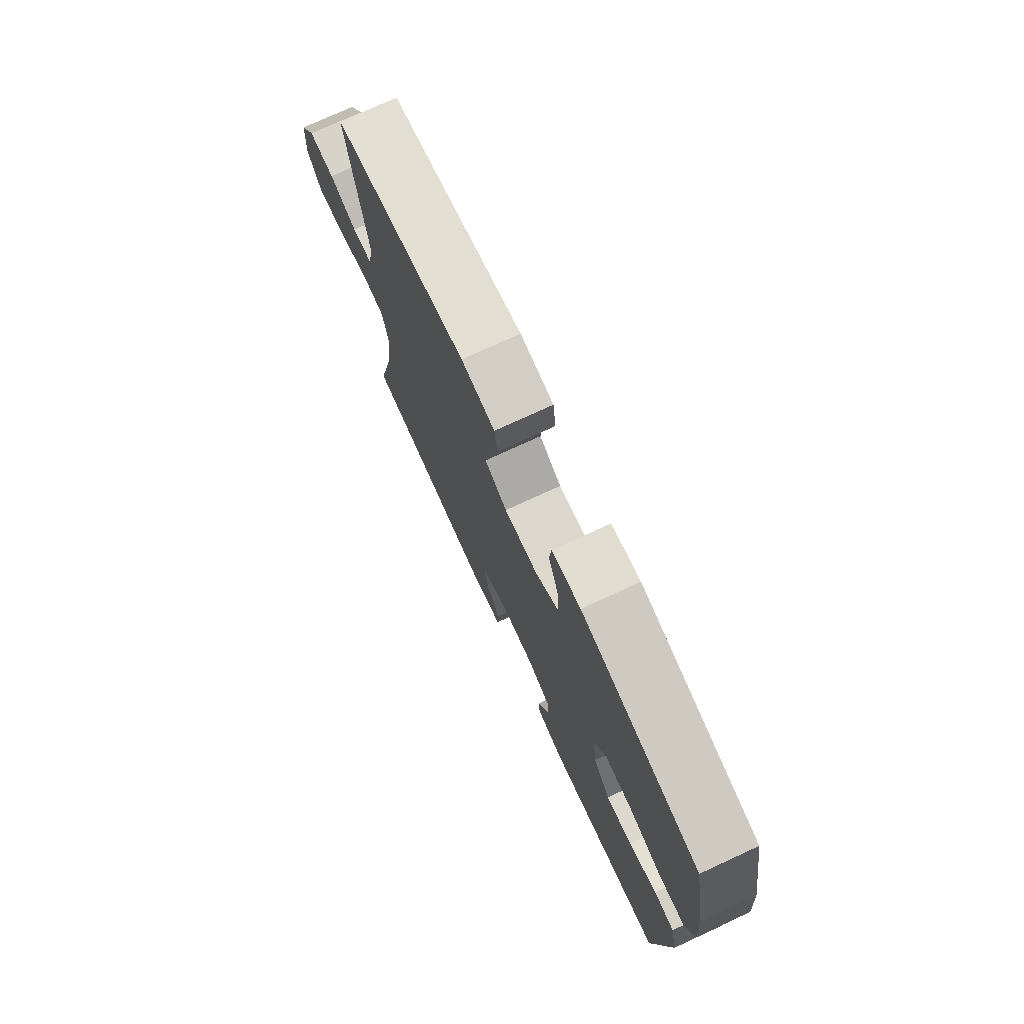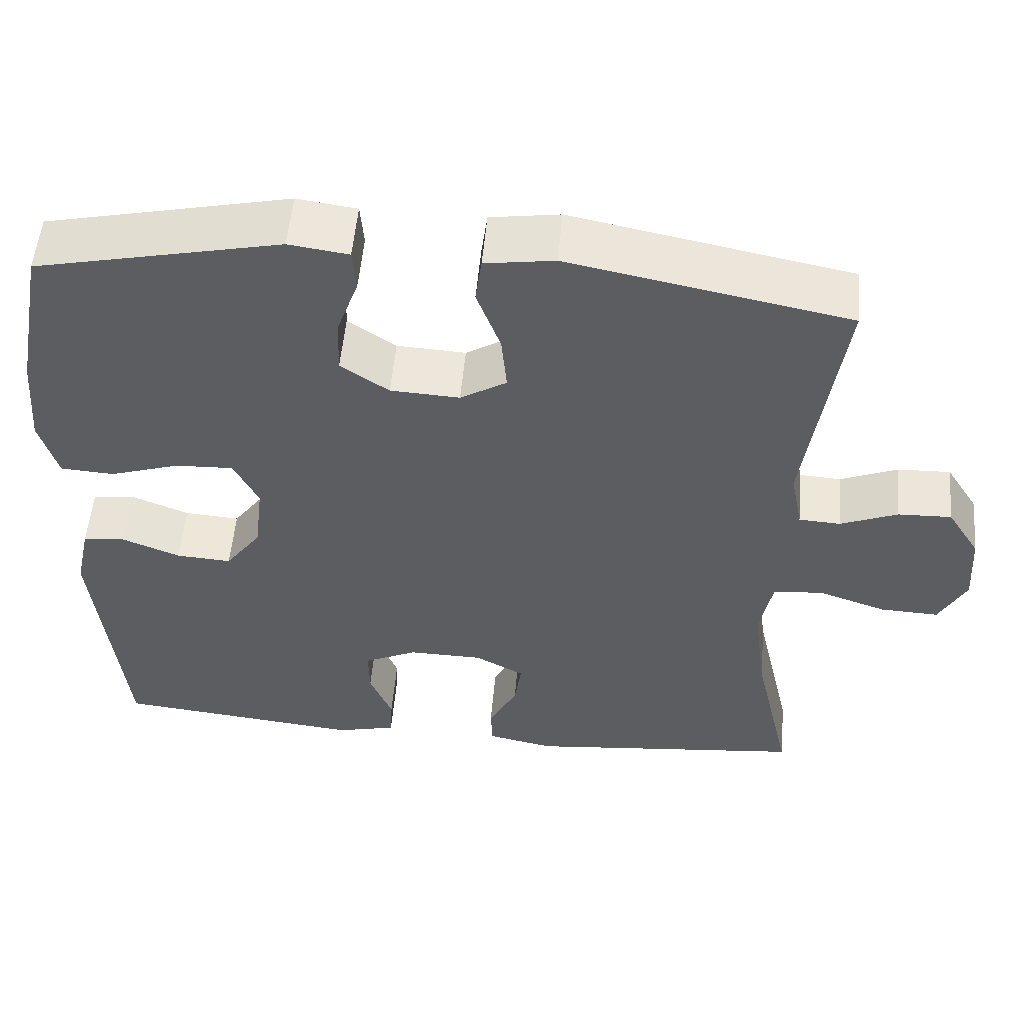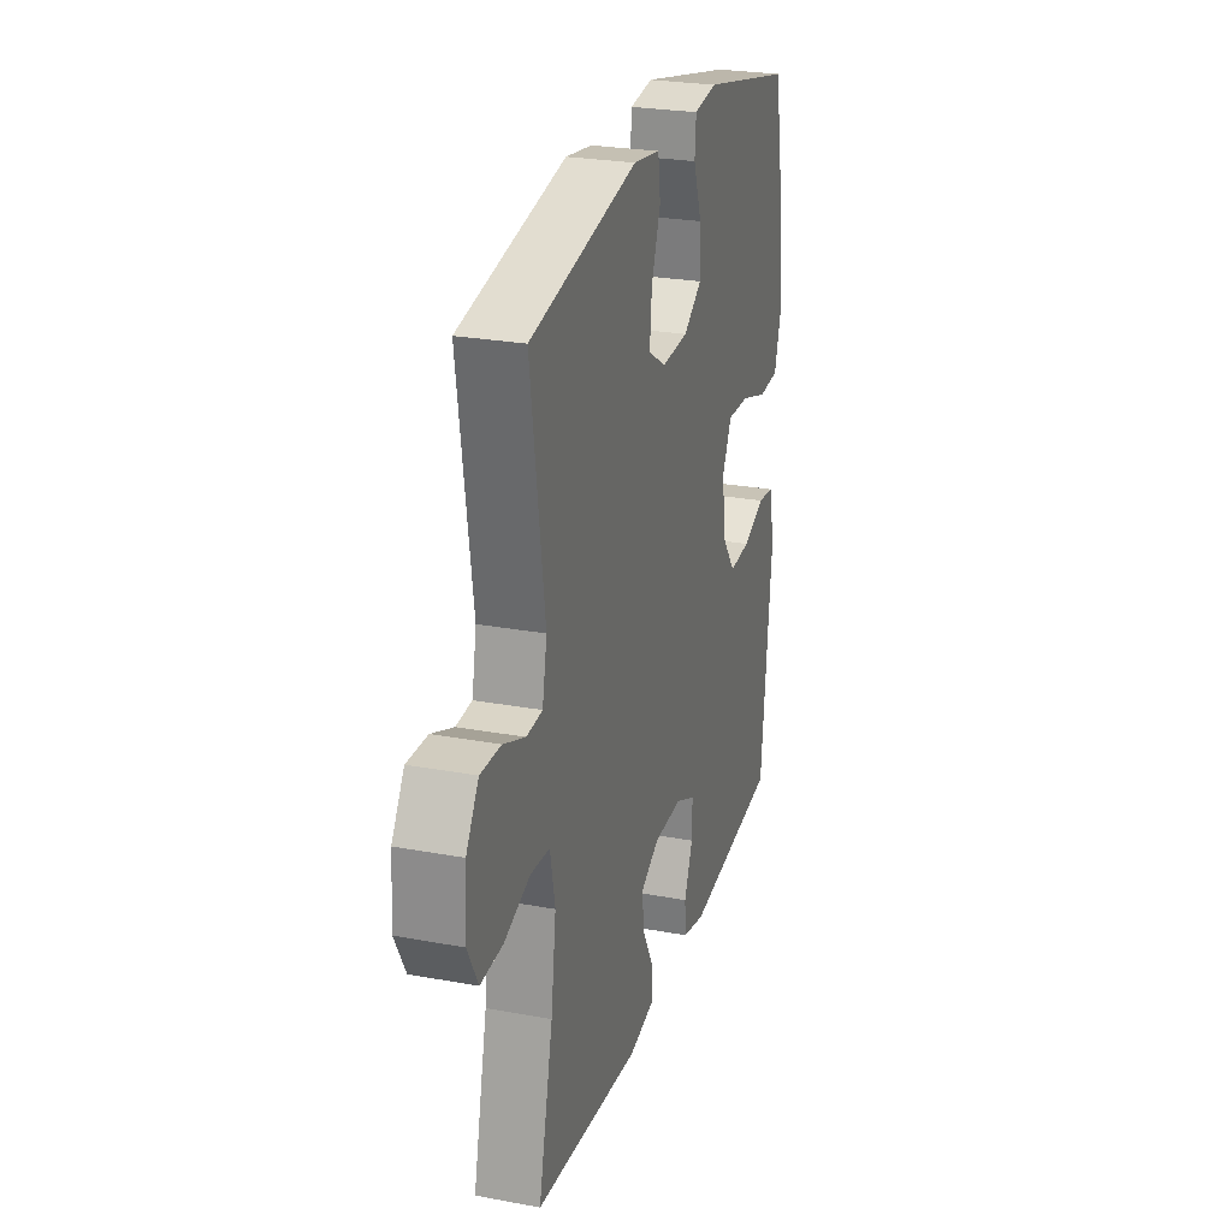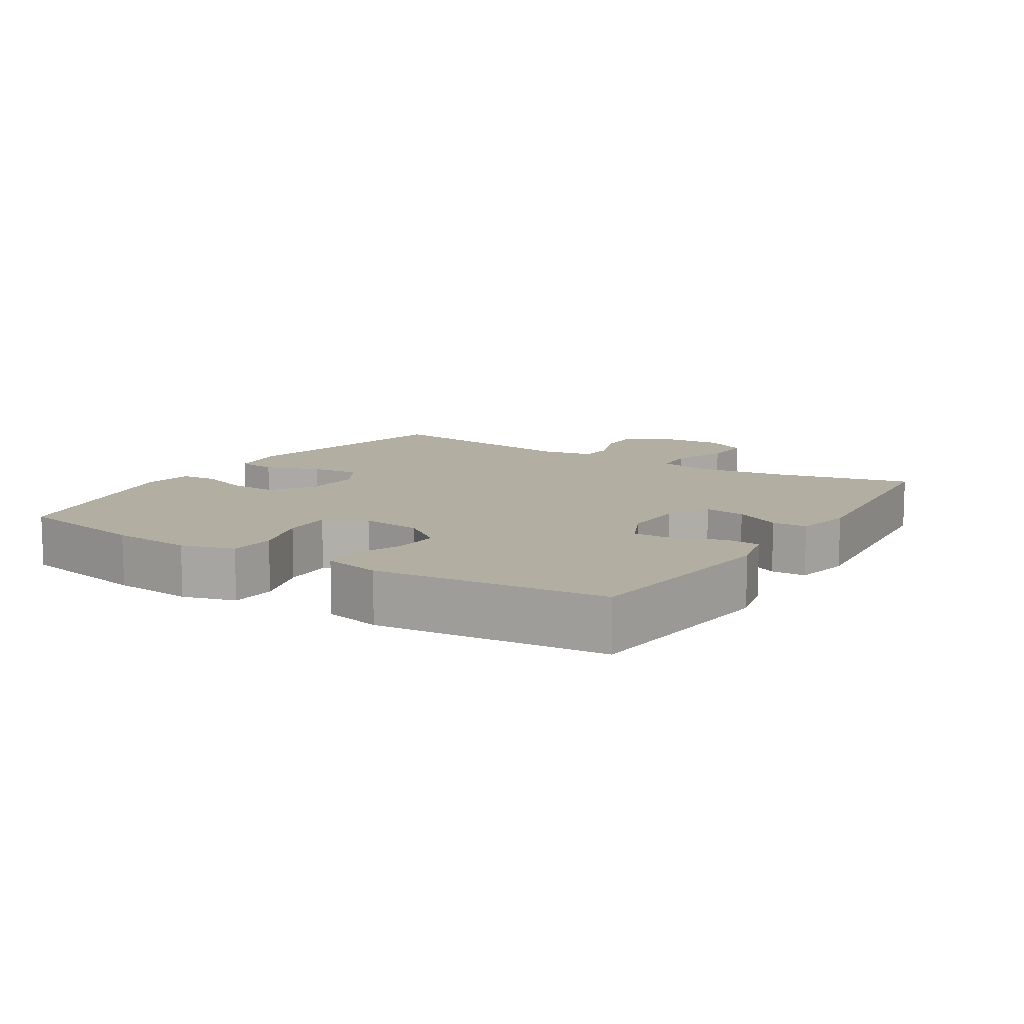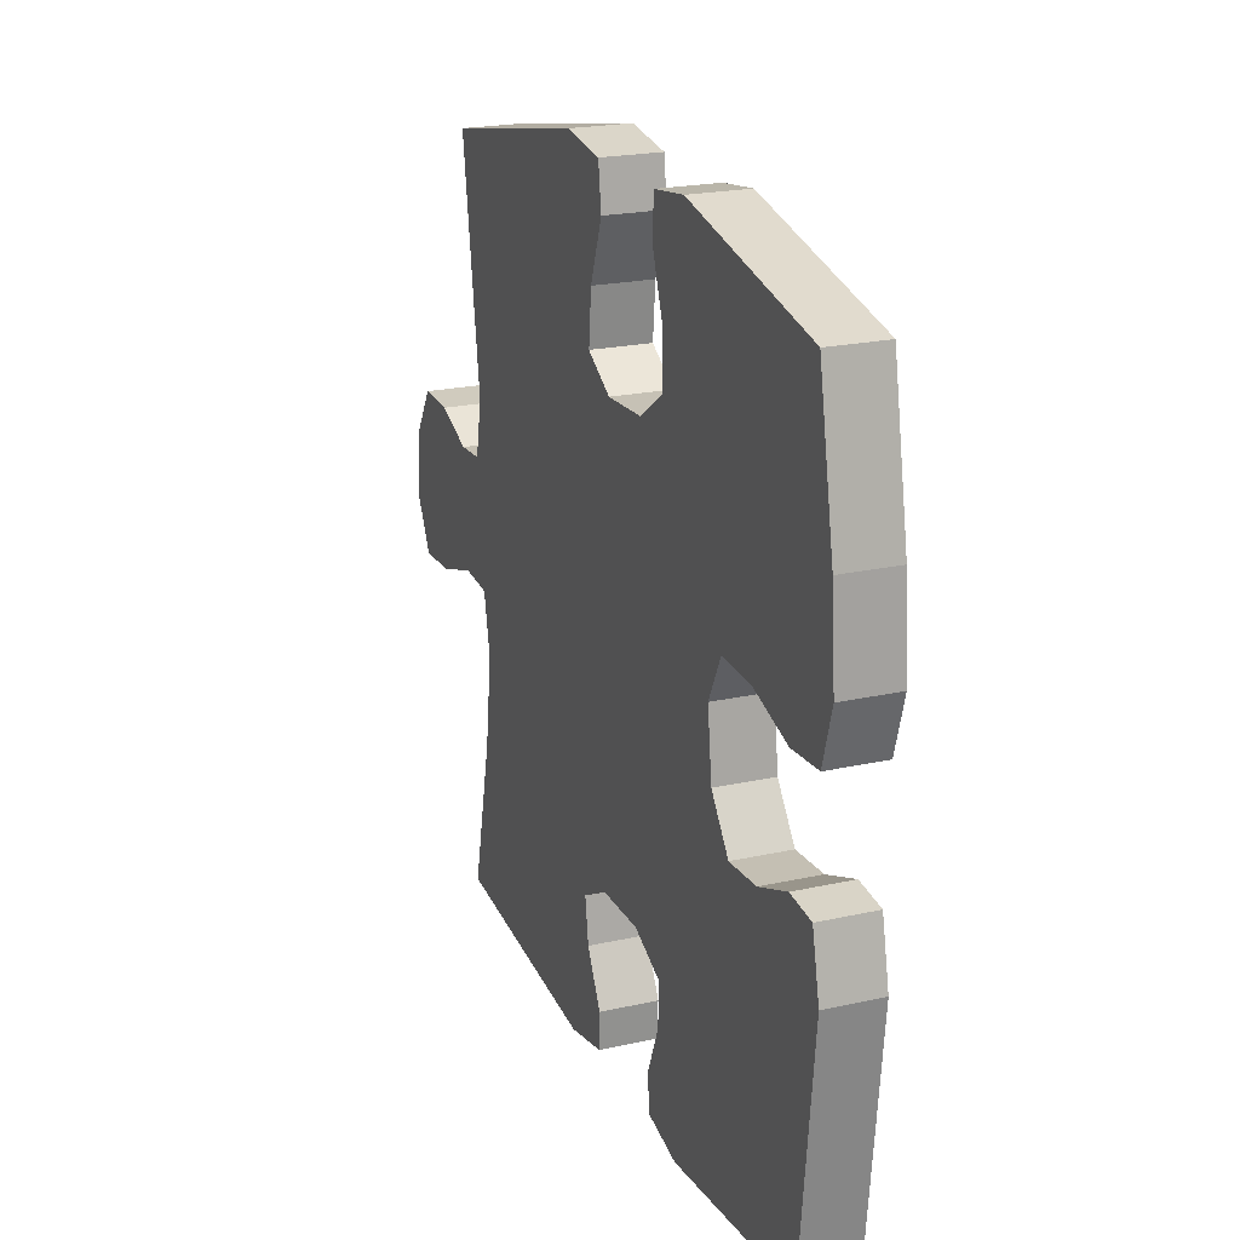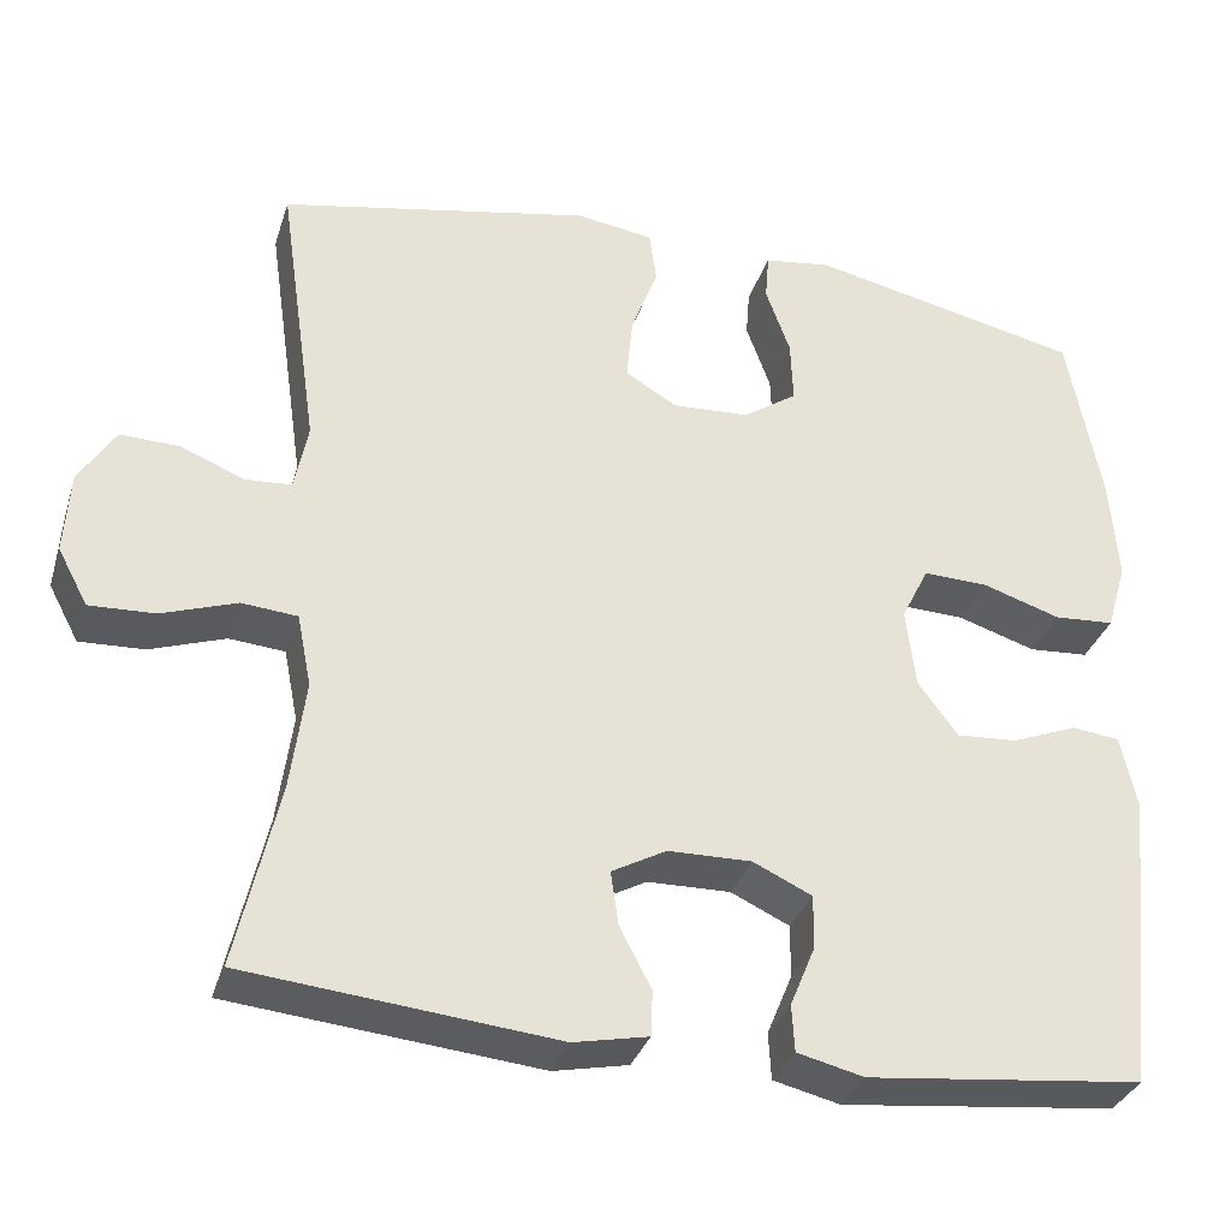
<metadata>
{"format":"obj","ext":"obj","renderer":"f3d","projection":"perspective","resolution":1024,"background":"white","views":[{"elev":75.3,"azim":65.3,"up":"+Z"},{"elev":53.5,"azim":-175.0,"up":"+Z"},{"elev":25.8,"azim":-73.5,"up":"+Z"},{"elev":10.8,"azim":122.3,"up":"+Y"},{"elev":21.7,"azim":68.5,"up":"+Z"},{"elev":-32.9,"azim":-16.5,"up":"+Z"}]}
</metadata>
<code>
o path2286
v 0.2023 0.0375 0.5566
v 0.1247 0.0375 0.5457
v 0.1203 0.0375 0.4906
v 0.1487 0.0375 0.4118
v 0.1513 0.0375 0.3387
v 0.08892 0.0375 0.2961
v -0.000717 0.0375 0.2914
v -0.06057 0.0375 0.3274
v -0.0536 0.0375 0.401
v -0.02274 0.0375 0.4849
v -0.03087 0.0375 0.5453
v -0.121 0.0375 0.5585
v -0.4823 0.0375 0.4874
v -0.4356 0.0375 0.1623
v -0.451 0.0375 0.08343
v -0.5046 0.0375 0.08006
v -0.5785 0.0375 0.11
v -0.6474 0.0375 0.1123
v -0.6895 0.0375 0.04591
v -0.6958 0.0375 -0.04981
v -0.6607 0.0375 -0.1156
v -0.5853 0.0375 -0.1125
v -0.4978 0.0375 -0.08246
v -0.4332 0.0375 -0.08802
v -0.4165 0.0375 -0.1721
v -0.4335 0.0375 -0.3003
v -0.4823 0.0375 -0.5142
v -0.123 0.0375 -0.55
v -0.03648 0.0375 -0.5322
v -0.0345 0.0375 -0.4795
v -0.07125 0.0375 -0.4094
v -0.08033 0.0375 -0.3468
v -0.01659 0.0375 -0.3123
v 0.08007 0.0375 -0.3106
v 0.1485 0.0375 -0.3426
v 0.1479 0.0375 -0.4046
v 0.1187 0.0375 -0.4755
v 0.1217 0.0375 -0.5296
v 0.1993 0.0375 -0.5485
v 0.5196 0.0375 -0.5142
v 0.5559 0.0375 -0.1671
v 0.5371 0.0375 -0.08107
v 0.4816 0.0375 -0.07435
v 0.4064 0.0375 -0.1043
v 0.335 0.0375 -0.109
v 0.2885 0.0375 -0.04637
v 0.2774 0.0375 0.04571
v 0.3092 0.0375 0.1094
v 0.3846 0.0375 0.1066
v 0.4751 0.0375 0.0775
v 0.545 0.0375 0.08212
v 0.5684 0.0375 0.1618
v 0.5584 0.0375 0.2838
v 0.5196 0.0375 0.4874
v 0.2023 -0.0375 0.5566
v 0.1247 -0.0375 0.5457
v 0.1203 -0.0375 0.4906
v 0.1487 -0.0375 0.4118
v 0.1513 -0.0375 0.3387
v 0.08892 -0.0375 0.2961
v -0.000717 -0.0375 0.2914
v -0.06057 -0.0375 0.3274
v -0.0536 -0.0375 0.401
v -0.02274 -0.0375 0.4849
v -0.03087 -0.0375 0.5453
v -0.121 -0.0375 0.5585
v -0.4823 -0.0375 0.4874
v -0.4356 -0.0375 0.1623
v -0.451 -0.0375 0.08343
v -0.5046 -0.0375 0.08006
v -0.5785 -0.0375 0.11
v -0.6474 -0.0375 0.1123
v -0.6895 -0.0375 0.04591
v -0.6958 -0.0375 -0.04981
v -0.6607 -0.0375 -0.1156
v -0.5853 -0.0375 -0.1125
v -0.4978 -0.0375 -0.08246
v -0.4332 -0.0375 -0.08802
v -0.4165 -0.0375 -0.1721
v -0.4335 -0.0375 -0.3003
v -0.4823 -0.0375 -0.5142
v -0.123 -0.0375 -0.55
v -0.03648 -0.0375 -0.5322
v -0.0345 -0.0375 -0.4795
v -0.07125 -0.0375 -0.4094
v -0.08033 -0.0375 -0.3468
v -0.01659 -0.0375 -0.3123
v 0.08007 -0.0375 -0.3106
v 0.1485 -0.0375 -0.3426
v 0.1479 -0.0375 -0.4046
v 0.1187 -0.0375 -0.4755
v 0.1217 -0.0375 -0.5296
v 0.1993 -0.0375 -0.5485
v 0.5196 -0.0375 -0.5142
v 0.5559 -0.0375 -0.1671
v 0.5371 -0.0375 -0.08107
v 0.4816 -0.0375 -0.07435
v 0.4064 -0.0375 -0.1043
v 0.335 -0.0375 -0.109
v 0.2885 -0.0375 -0.04637
v 0.2774 -0.0375 0.04571
v 0.3092 -0.0375 0.1094
v 0.3846 -0.0375 0.1066
v 0.4751 -0.0375 0.0775
v 0.545 -0.0375 0.08212
v 0.5684 -0.0375 0.1618
v 0.5584 -0.0375 0.2838
v 0.5196 -0.0375 0.4874
v -0.03087 0.0375 0.5453
v -0.03087 0.0375 0.5453
v -0.121 0.0375 0.5585
v 0.2023 0.0375 0.5566
v 0.1247 0.0375 0.5457
v 0.1247 0.0375 0.5457
v 0.1203 0.0375 0.4906
v -0.02274 0.0375 0.4849
v -0.4823 0.0375 0.4874
v -0.4823 0.0375 0.4874
v 0.5196 0.0375 0.4874
v 0.5196 0.0375 0.4874
v 0.1487 0.0375 0.4118
v -0.0536 0.0375 0.401
v 0.1513 0.0375 0.3387
v -0.06057 0.0375 0.3274
v -0.06057 0.0375 0.3274
v 0.5584 0.0375 0.2838
v 0.08892 0.0375 0.2961
v -0.000717 0.0375 0.2914
v -0.4356 0.0375 0.1623
v 0.5684 0.0375 0.1618
v -0.451 0.0375 0.08343
v -0.451 0.0375 0.08343
v 0.545 0.0375 0.08212
v 0.545 0.0375 0.08212
v 0.3092 0.0375 0.1094
v 0.3092 0.0375 0.1094
v 0.3846 0.0375 0.1066
v -0.5785 0.0375 0.11
v -0.6474 0.0375 0.1123
v -0.6895 0.0375 0.04591
v -0.5046 0.0375 0.08006
v 0.2774 0.0375 0.04571
v 0.4751 0.0375 0.0775
v -0.6958 0.0375 -0.04981
v 0.2885 0.0375 -0.04637
v 0.335 0.0375 -0.109
v -0.6607 0.0375 -0.1156
v -0.6607 0.0375 -0.1156
v 0.5371 0.0375 -0.08107
v 0.5371 0.0375 -0.08107
v 0.4816 0.0375 -0.07435
v 0.4064 0.0375 -0.1043
v 0.5559 0.0375 -0.1671
v -0.4978 0.0375 -0.08246
v -0.4332 0.0375 -0.08802
v -0.4332 0.0375 -0.08802
v -0.5853 0.0375 -0.1125
v -0.4165 0.0375 -0.1721
v -0.4335 0.0375 -0.3003
v -0.01659 0.0375 -0.3123
v 0.08007 0.0375 -0.3106
v 0.1485 0.0375 -0.3426
v 0.1485 0.0375 -0.3426
v -0.08033 0.0375 -0.3468
v -0.08033 0.0375 -0.3468
v 0.1479 0.0375 -0.4046
v -0.07125 0.0375 -0.4094
v 0.1187 0.0375 -0.4755
v -0.0345 0.0375 -0.4795
v 0.5196 0.0375 -0.5142
v 0.5196 0.0375 -0.5142
v 0.1217 0.0375 -0.5296
v 0.1217 0.0375 -0.5296
v -0.03648 0.0375 -0.5322
v -0.03648 0.0375 -0.5322
v -0.4823 0.0375 -0.5142
v -0.4823 0.0375 -0.5142
v 0.1993 0.0375 -0.5485
v -0.123 0.0375 -0.55
v -0.03087 -0.0375 0.5453
v -0.03087 -0.0375 0.5453
v -0.121 -0.0375 0.5585
v 0.2023 -0.0375 0.5566
v 0.1247 -0.0375 0.5457
v 0.1247 -0.0375 0.5457
v 0.1203 -0.0375 0.4906
v -0.02274 -0.0375 0.4849
v -0.4823 -0.0375 0.4874
v -0.4823 -0.0375 0.4874
v 0.5196 -0.0375 0.4874
v 0.5196 -0.0375 0.4874
v 0.1487 -0.0375 0.4118
v -0.0536 -0.0375 0.401
v 0.1513 -0.0375 0.3387
v -0.06057 -0.0375 0.3274
v -0.06057 -0.0375 0.3274
v 0.5584 -0.0375 0.2838
v 0.08892 -0.0375 0.2961
v -0.000717 -0.0375 0.2914
v -0.4356 -0.0375 0.1623
v 0.5684 -0.0375 0.1618
v -0.451 -0.0375 0.08343
v -0.451 -0.0375 0.08343
v 0.545 -0.0375 0.08212
v 0.545 -0.0375 0.08212
v 0.3092 -0.0375 0.1094
v 0.3092 -0.0375 0.1094
v 0.3846 -0.0375 0.1066
v -0.5785 -0.0375 0.11
v -0.6474 -0.0375 0.1123
v -0.6895 -0.0375 0.04591
v -0.5046 -0.0375 0.08006
v 0.2774 -0.0375 0.04571
v 0.4751 -0.0375 0.0775
v -0.6958 -0.0375 -0.04981
v 0.2885 -0.0375 -0.04637
v 0.335 -0.0375 -0.109
v -0.6607 -0.0375 -0.1156
v -0.6607 -0.0375 -0.1156
v 0.5371 -0.0375 -0.08107
v 0.5371 -0.0375 -0.08107
v 0.4816 -0.0375 -0.07435
v 0.4064 -0.0375 -0.1043
v 0.5559 -0.0375 -0.1671
v -0.4978 -0.0375 -0.08246
v -0.4332 -0.0375 -0.08802
v -0.4332 -0.0375 -0.08802
v -0.5853 -0.0375 -0.1125
v -0.4165 -0.0375 -0.1721
v -0.4335 -0.0375 -0.3003
v -0.01659 -0.0375 -0.3123
v 0.08007 -0.0375 -0.3106
v 0.1485 -0.0375 -0.3426
v 0.1485 -0.0375 -0.3426
v -0.08033 -0.0375 -0.3468
v -0.08033 -0.0375 -0.3468
v 0.1479 -0.0375 -0.4046
v -0.07125 -0.0375 -0.4094
v 0.1187 -0.0375 -0.4755
v -0.0345 -0.0375 -0.4795
v 0.5196 -0.0375 -0.5142
v 0.5196 -0.0375 -0.5142
v 0.1217 -0.0375 -0.5296
v 0.1217 -0.0375 -0.5296
v -0.03648 -0.0375 -0.5322
v -0.03648 -0.0375 -0.5322
v -0.4823 -0.0375 -0.5142
v -0.4823 -0.0375 -0.5142
v 0.1993 -0.0375 -0.5485
v -0.123 -0.0375 -0.55
f 194 206 208
f 195 200 199
f 250 230 247
f 210 211 209
f 223 217 241
f 209 228 212
f 183 186 192
f 215 228 211
f 217 232 233
f 199 231 213
f 216 232 217
f 194 198 206
f 228 225 212
f 197 208 201
f 184 186 183
f 231 229 235
f 238 250 240
f 223 224 222
f 216 231 232
f 249 237 239
f 199 202 226
f 226 229 231
f 201 214 204
f 211 228 209
f 193 188 195
f 233 237 241
f 202 225 226
f 212 225 202
f 202 199 200
f 228 215 218
f 197 194 208
f 241 237 249
f 238 230 250
f 224 223 241
f 240 250 245
f 201 208 214
f 187 182 193
f 200 195 188
f 235 230 238
f 249 239 243
f 180 182 187
f 199 226 231
f 198 199 213
f 190 192 194
f 217 233 241
f 183 192 190
f 182 188 193
f 222 224 220
f 230 235 229
f 206 198 213
f 213 231 216
f 190 194 197
f 110 12 66 181
f 1 114 185 55
f 2 3 57 56
f 10 11 65 64
f 12 118 189 66
f 120 1 55 191
f 3 4 58 57
f 9 10 64 63
f 4 5 59 58
f 125 9 63 196
f 53 54 108 107
f 5 6 60 59
f 7 8 62 61
f 6 7 61 60
f 13 14 68 67
f 52 53 107 106
f 14 132 203 68
f 134 52 106 205
f 136 49 103 207
f 17 18 72 71
f 18 19 73 72
f 16 17 71 70
f 47 48 102 101
f 50 51 105 104
f 49 50 104 103
f 15 16 70 69
f 19 20 74 73
f 46 47 101 100
f 45 46 100 99
f 20 148 219 74
f 150 43 97 221
f 43 44 98 97
f 41 42 96 95
f 23 156 227 77
f 22 23 77 76
f 21 22 76 75
f 24 25 79 78
f 44 45 99 98
f 25 26 80 79
f 33 34 88 87
f 34 163 234 88
f 165 33 87 236
f 35 36 90 89
f 31 32 86 85
f 36 37 91 90
f 30 31 85 84
f 171 41 95 242
f 37 173 244 91
f 175 30 84 246
f 26 177 248 80
f 39 40 94 93
f 38 39 93 92
f 28 29 83 82
f 27 28 82 81
f 123 137 135
f 124 128 129
f 179 176 159
f 139 138 140
f 152 170 146
f 138 141 157
f 112 121 115
f 144 140 157
f 146 162 161
f 128 142 160
f 145 146 161
f 123 135 127
f 157 141 154
f 126 130 137
f 113 112 115
f 160 164 158
f 167 169 179
f 152 151 153
f 145 161 160
f 178 168 166
f 128 155 131
f 155 160 158
f 130 133 143
f 140 138 157
f 122 124 117
f 162 170 166
f 131 155 154
f 141 131 154
f 131 129 128
f 157 147 144
f 126 137 123
f 170 178 166
f 167 179 159
f 153 170 152
f 169 174 179
f 130 143 137
f 116 122 111
f 129 117 124
f 164 167 159
f 178 172 168
f 109 116 111
f 128 160 155
f 127 142 128
f 119 123 121
f 146 170 162
f 112 119 121
f 111 122 117
f 151 149 153
f 159 158 164
f 135 142 127
f 142 145 160
f 119 126 123

</code>
